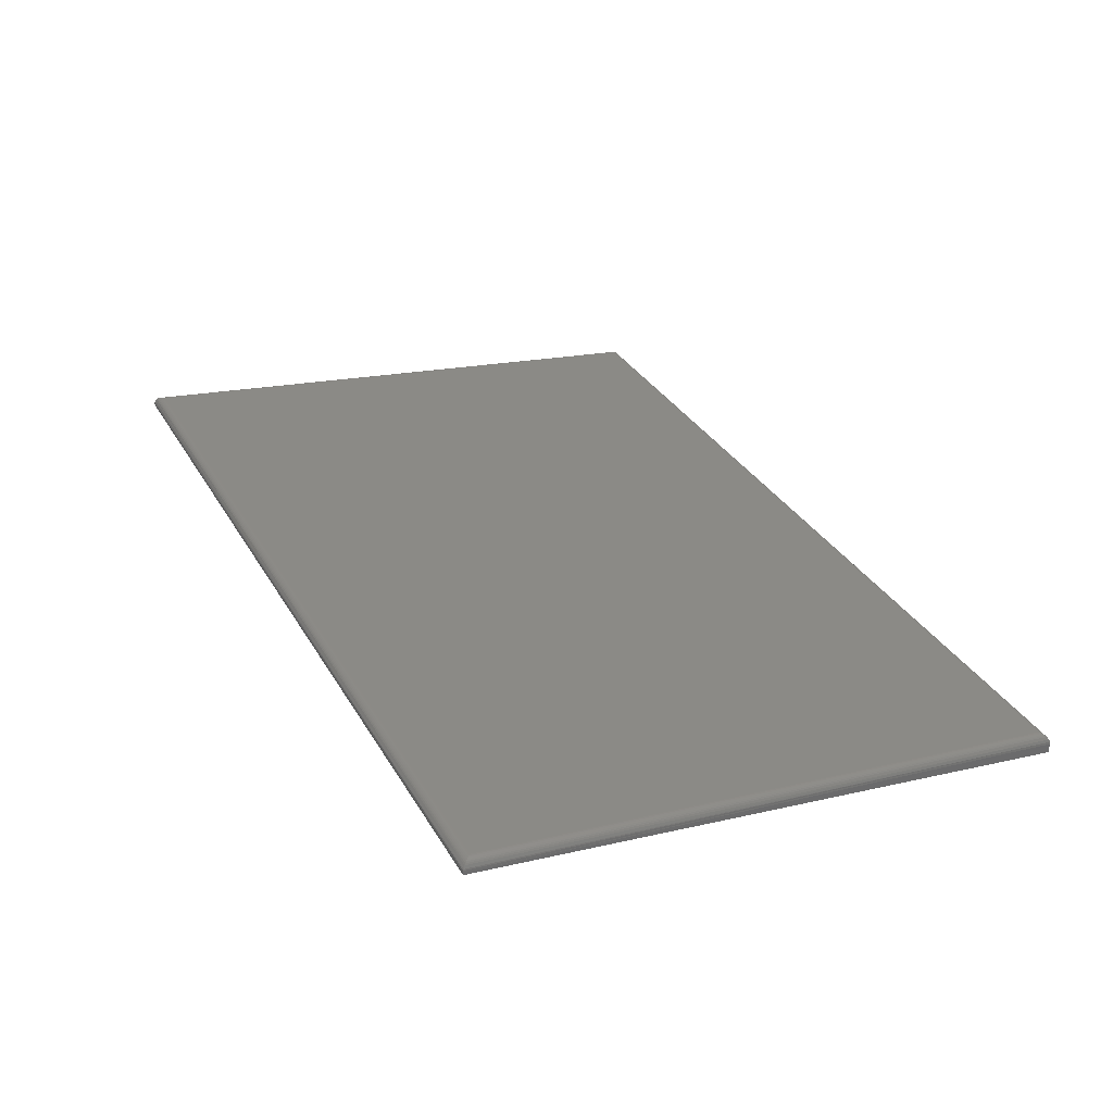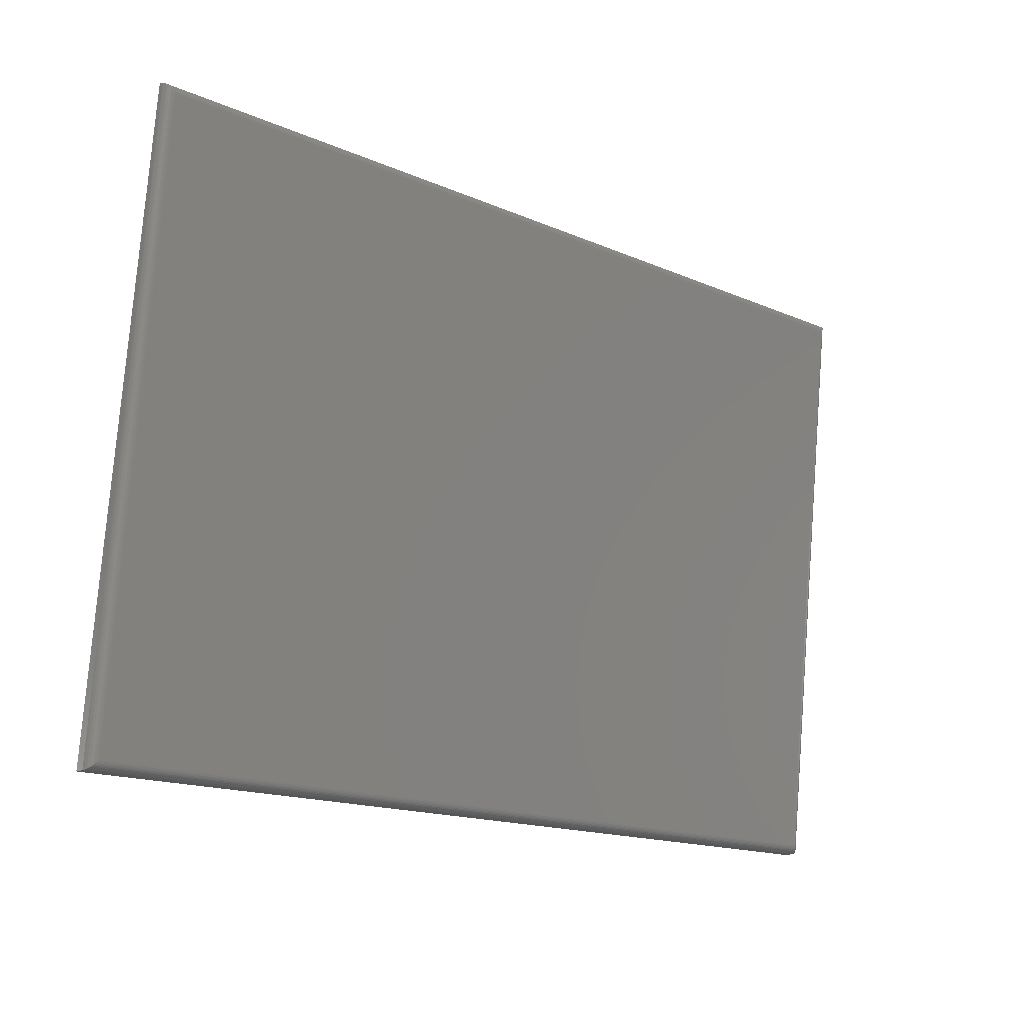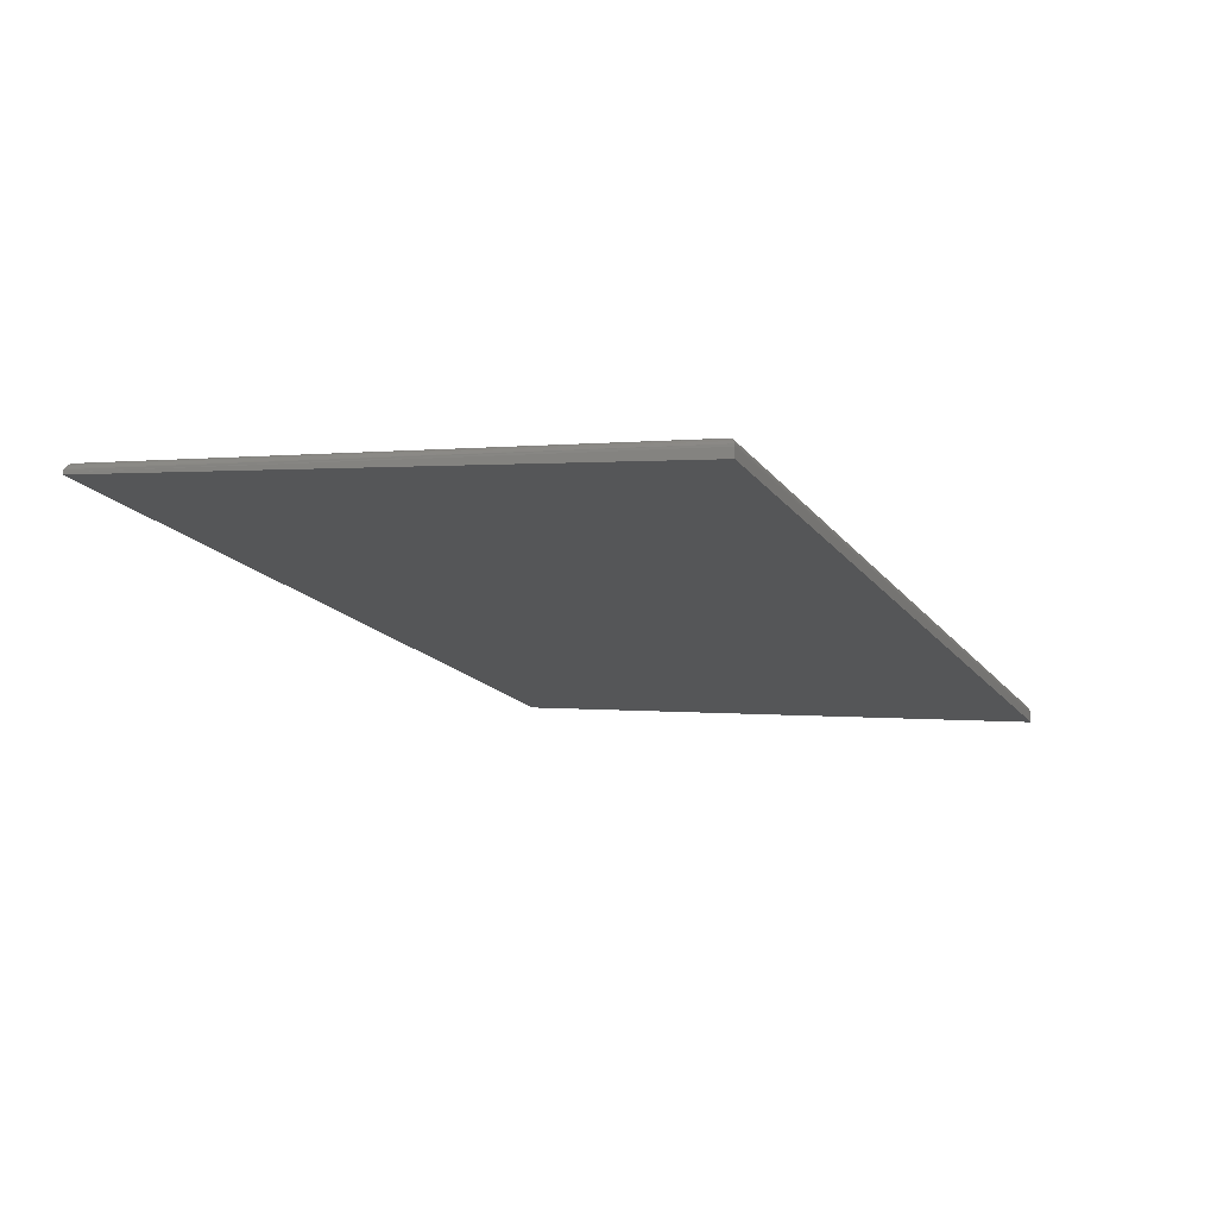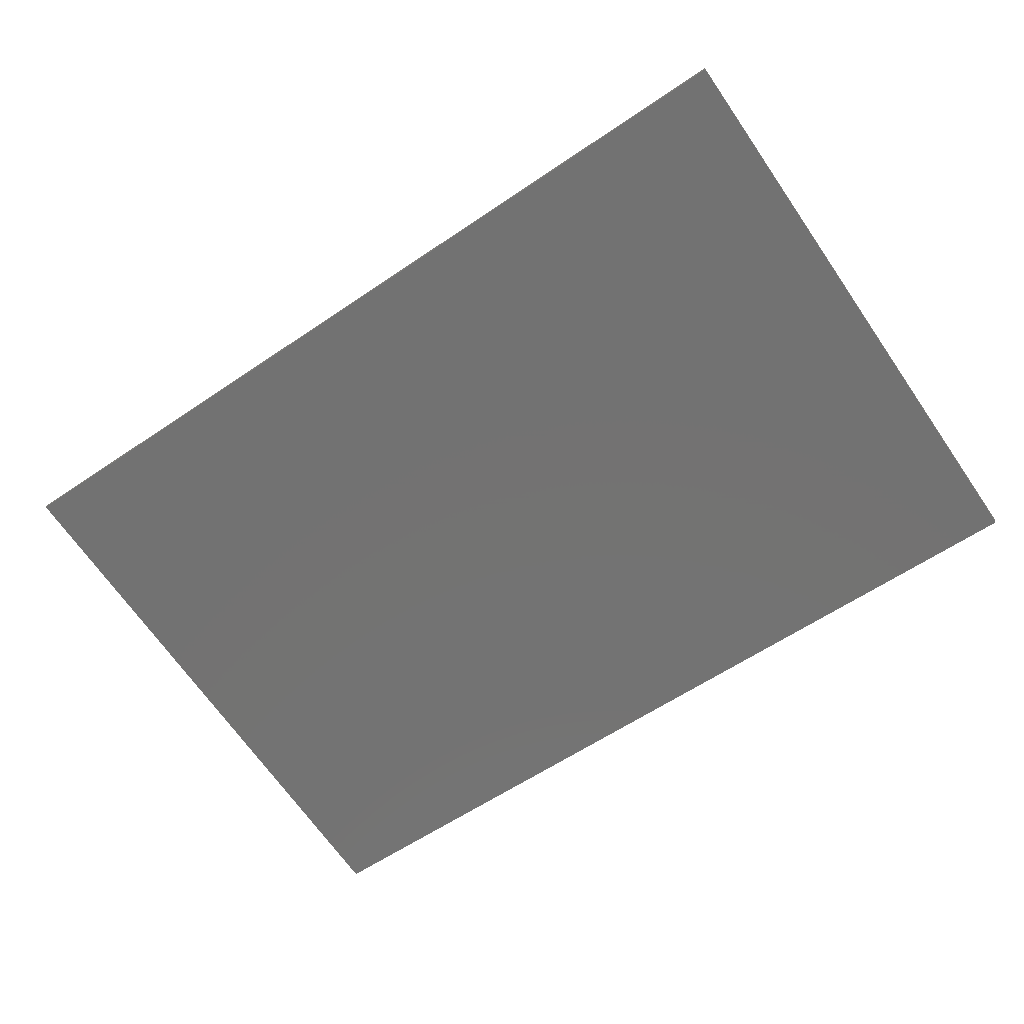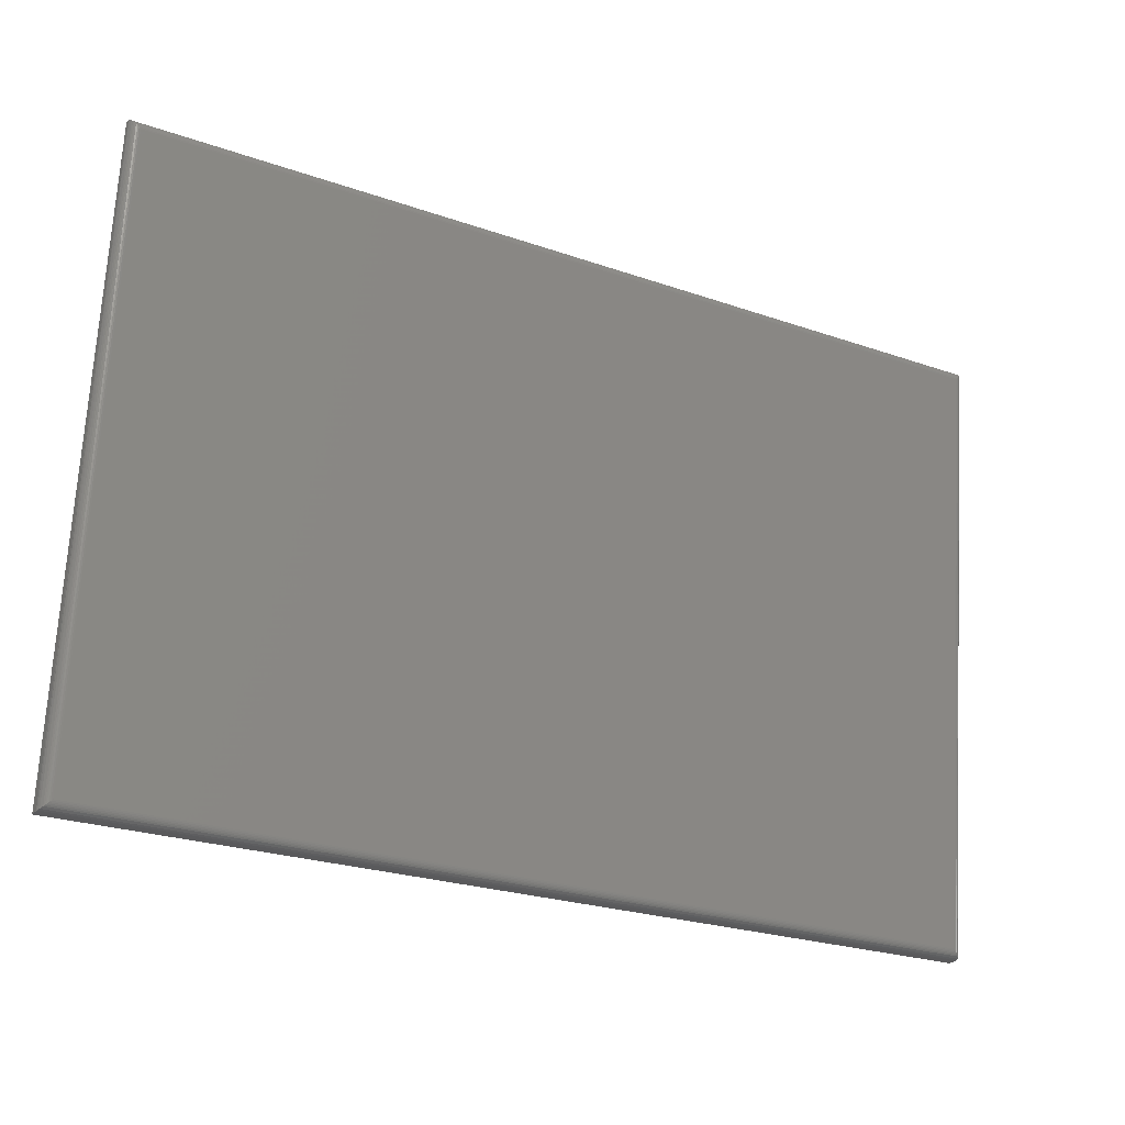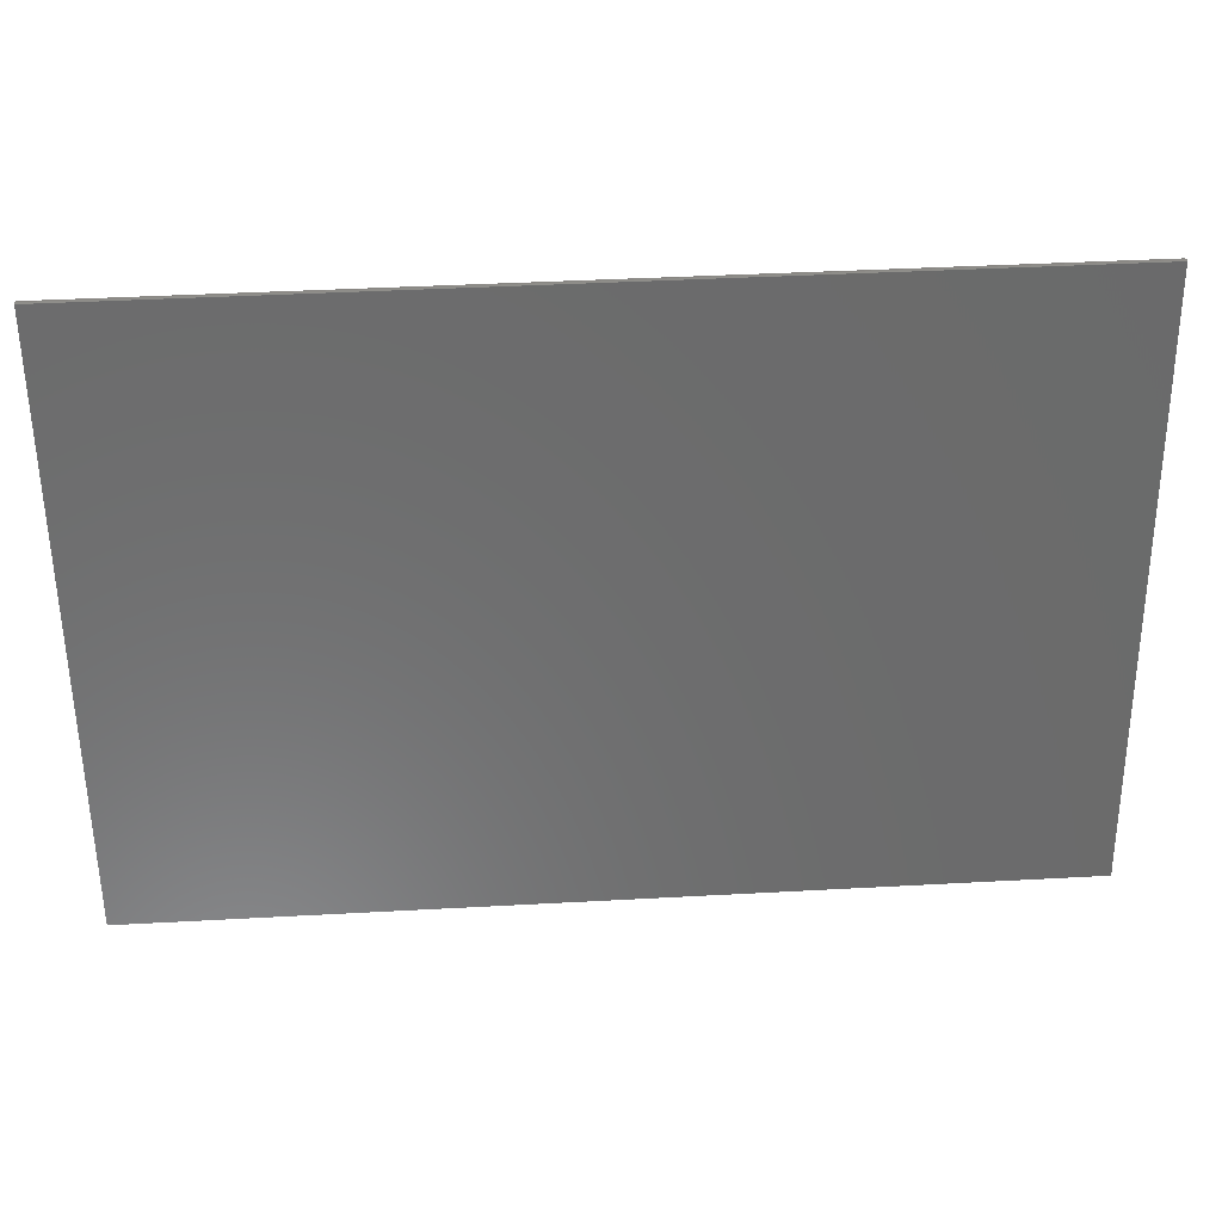
<metadata>
{"format":"stl","ext":"stl","renderer":"f3d","projection":"perspective","resolution":1024,"background":"white","views":[{"elev":32.4,"azim":-115.6,"up":"+Z"},{"elev":-15.7,"azim":-42.4,"up":"+Y"},{"elev":-16.3,"azim":-66.0,"up":"+Z"},{"elev":-59.5,"azim":-145.0,"up":"+Z"},{"elev":-24.5,"azim":-29.9,"up":"+Y"},{"elev":39.7,"azim":176.1,"up":"+Y"}]}
</metadata>
<code>
# stl→obj: 41 verts, 78 faces
v 0.75 3.867e-18 0.0006579
v 0.75 -0.5 -0.05367
v 0.75 -0.5 -0.0625
v 0.75 4.03e-18 0.00332
v 0 -0.5 -0.0625
v -4.949e-19 -0.5 -0.05458
v -3.944e-18 3.867e-18 0.0006579
v -4.054e-18 3.975e-18 0.002415
v 0.007812 -0.008711 0.01018
v 0.007812 -0.4931 -0.04591
v 0.7422 -0.008711 0.01018
v 0.7422 -0.4931 -0.04591
v 0.006656 -0.4942 -0.04613
v 0.7433 -0.4942 -0.04613
v 0.001079 -0.4993 -0.05051
v 0.7475 -0.4981 -0.04854
v 0.002546 -0.4981 -0.04854
v 0.7465 -0.4973 -0.04773
v 0.00346 -0.4973 -0.04773
v 0.7455 -0.4963 -0.04704
v 0.004465 -0.4963 -0.04704
v 0.7445 -0.4953 -0.04651
v 0.005538 -0.4953 -0.04651
v 0.0002439 -0.4999 -0.05262
v 0.7498 -0.4999 -0.05262
v 0.7489 -0.4993 -0.05051
v 0.7434 -0.007467 0.01022
v 0.7446 -0.006234 0.01007
v 0.7458 -0.00504 0.009719
v 0.7468 -0.003909 0.009182
v 0.7478 -0.002873 0.008468
v 0.7486 -0.001962 0.007593
v 0.7497 -0.0006177 0.00546
v 8.077e-05 -0.000261 0.004417
v 0.006571 -0.007463 0.01022
v 0.005365 -0.006234 0.01007
v 0.004218 -0.00504 0.009719
v 0.003157 -0.003909 0.009182
v 0.00221 -0.002873 0.008468
v 0.001406 -0.001962 0.007593
v 0.0003152 -0.0006177 0.00546
f 1 2 3
f 1 4 2
f 5 6 7
f 6 8 7
f 6 5 2
f 2 5 3
f 9 10 11
f 11 10 12
f 7 8 1
f 1 8 4
f 12 13 14
f 12 10 13
f 15 16 17
f 16 18 17
f 17 18 19
f 18 20 19
f 19 20 21
f 20 22 21
f 21 22 23
f 22 14 23
f 23 14 13
f 6 2 24
f 24 2 25
f 24 25 15
f 15 25 26
f 15 26 16
f 11 14 27
f 11 12 14
f 14 22 27
f 27 22 28
f 22 20 29
f 29 28 22
f 30 29 20
f 31 16 26
f 31 26 32
f 32 26 25
f 16 31 18
f 18 31 30
f 18 30 20
f 2 4 25
f 25 4 33
f 25 33 32
f 4 34 33
f 4 8 34
f 9 27 35
f 9 11 27
f 27 28 35
f 35 28 36
f 28 29 36
f 36 29 37
f 29 30 37
f 37 30 38
f 30 31 38
f 38 31 39
f 31 32 39
f 39 32 40
f 32 33 40
f 40 33 41
f 34 41 33
f 8 24 34
f 8 6 24
f 10 35 13
f 10 9 35
f 24 41 34
f 41 24 15
f 41 15 40
f 40 15 17
f 40 17 39
f 17 19 39
f 39 19 38
f 38 19 21
f 38 21 37
f 21 23 37
f 37 23 36
f 36 23 13
f 36 13 35
f 5 7 3
f 3 7 1

</code>
